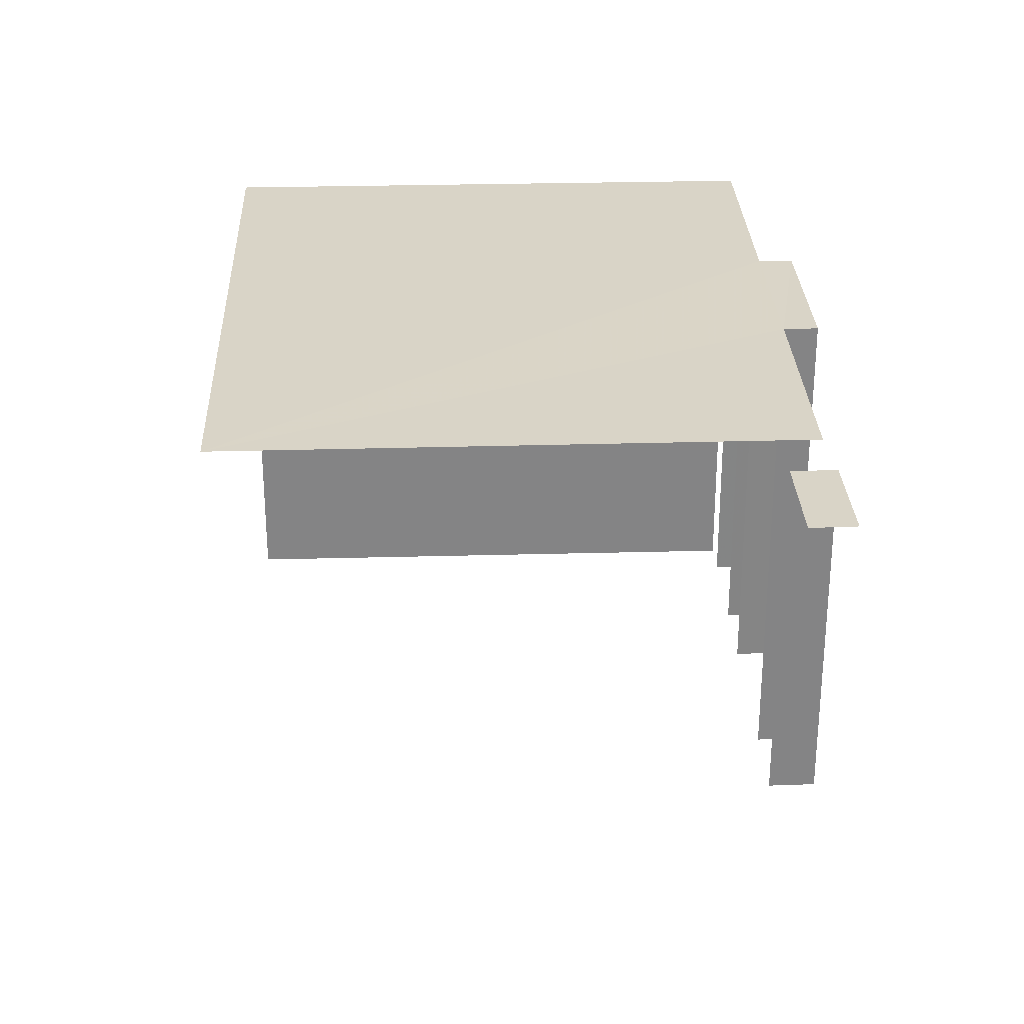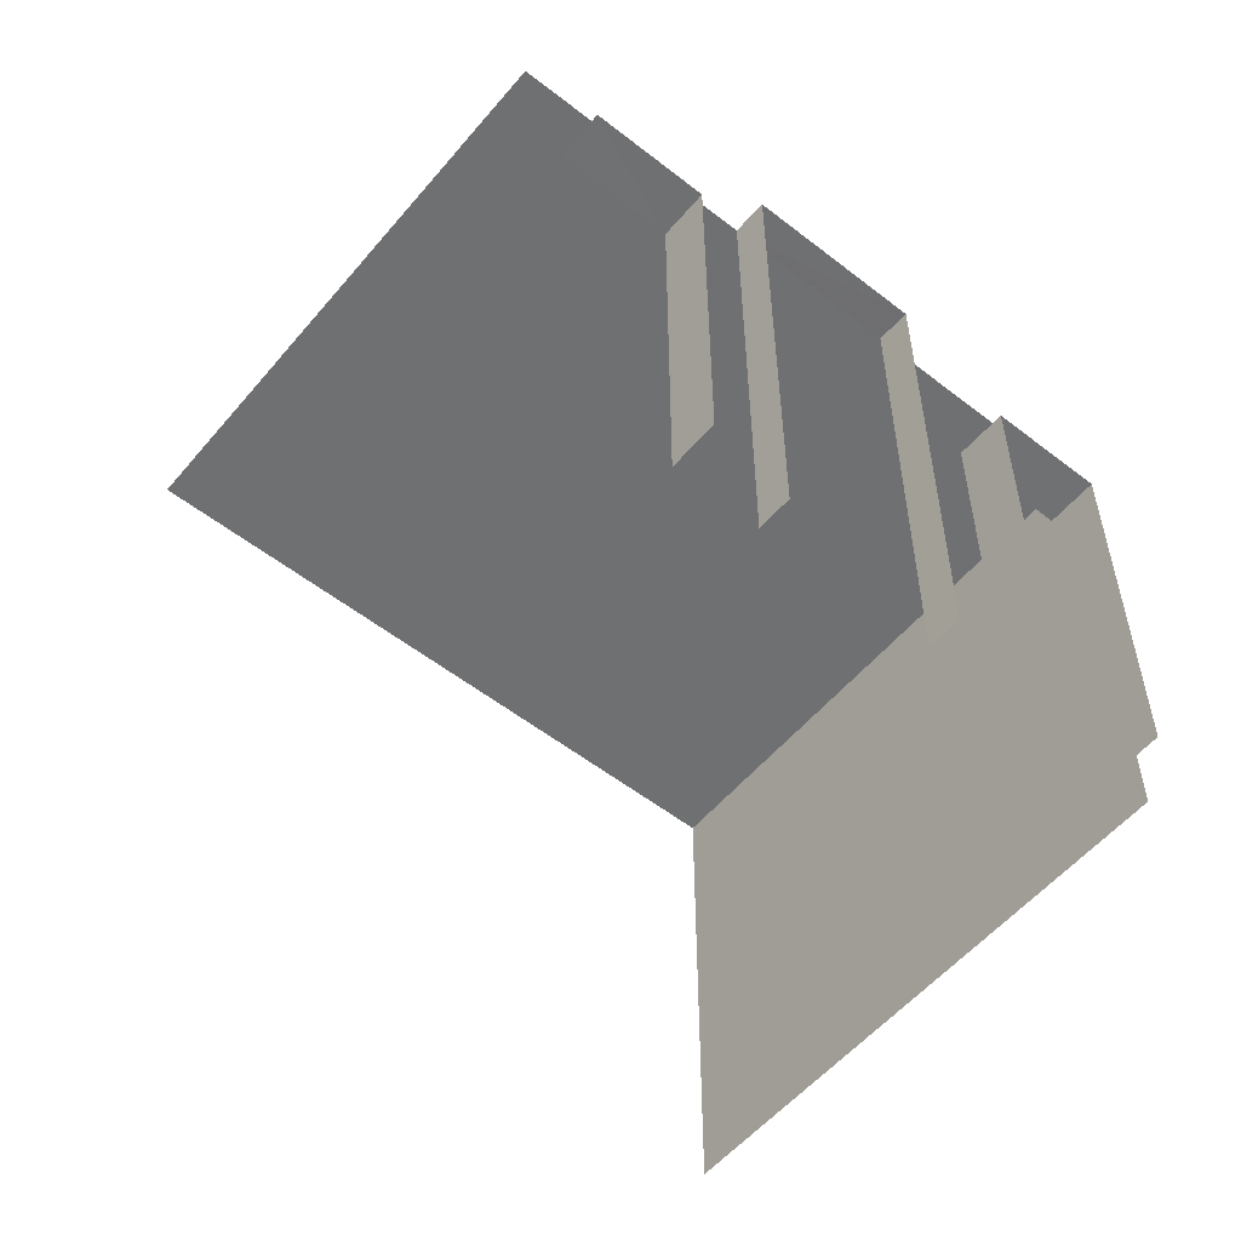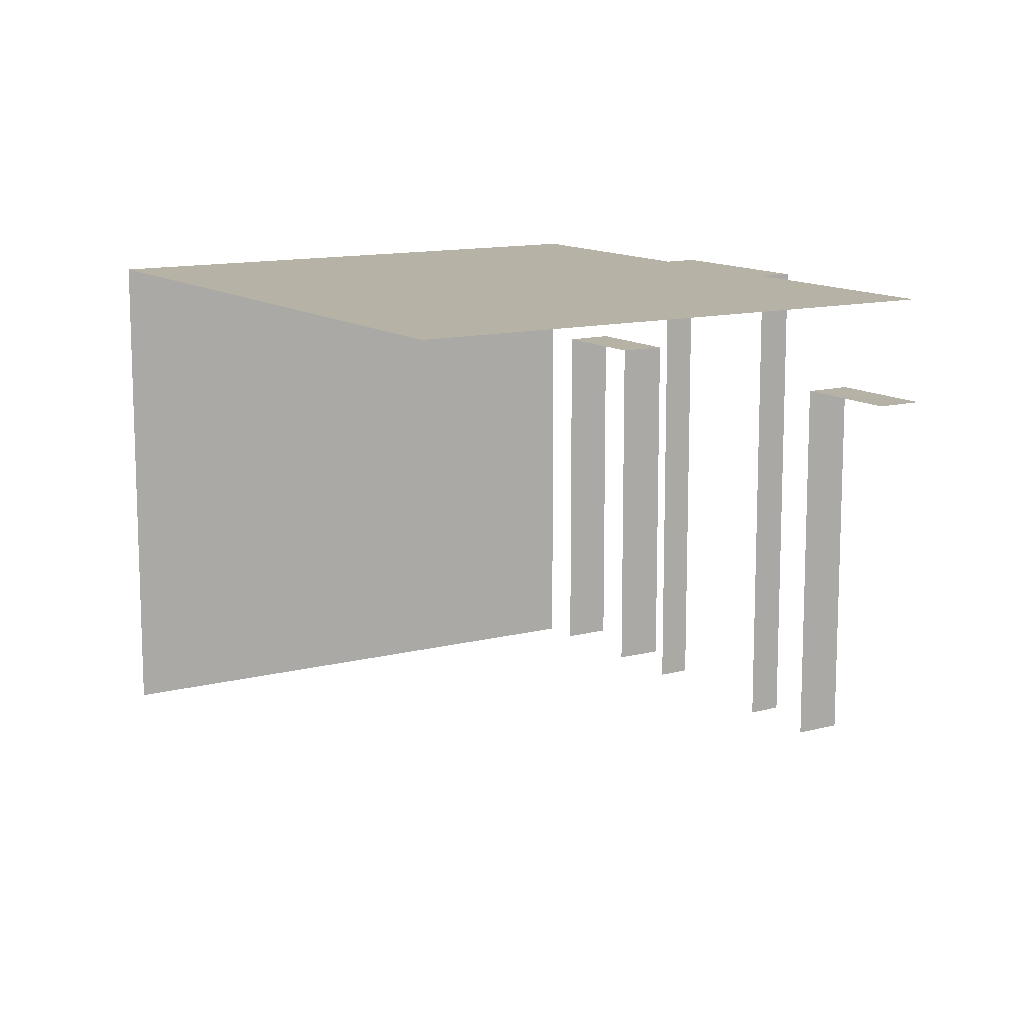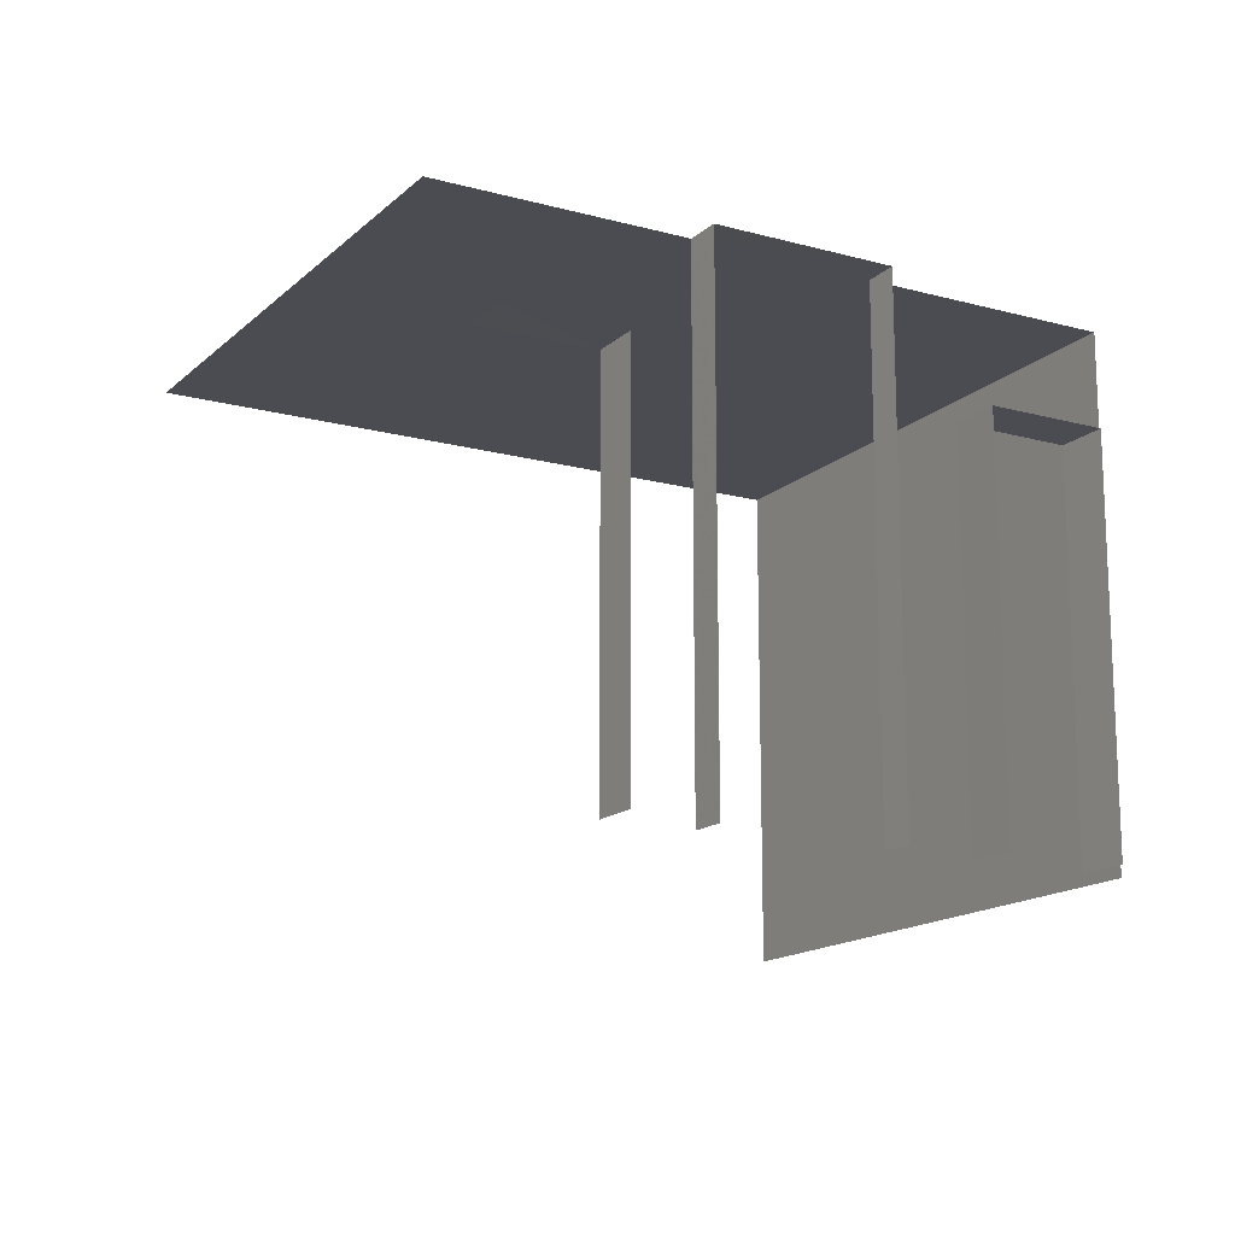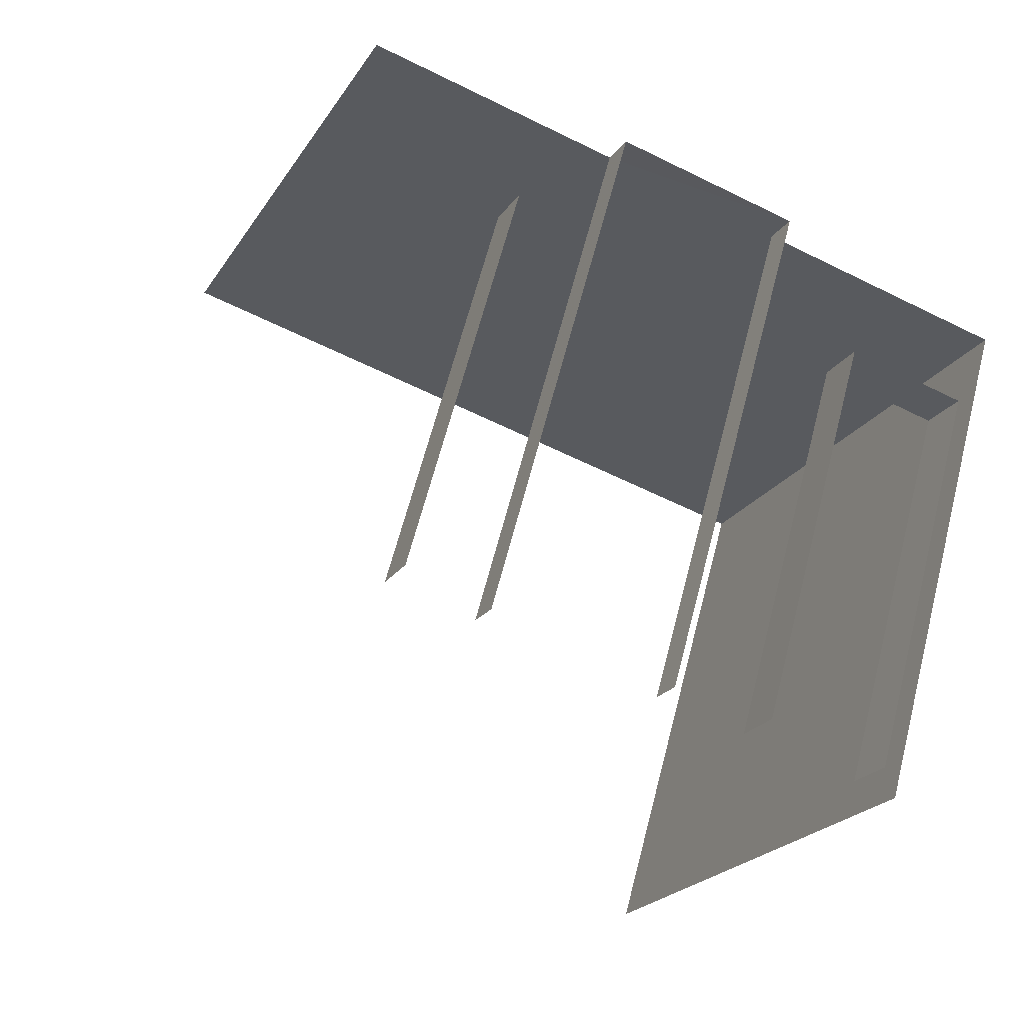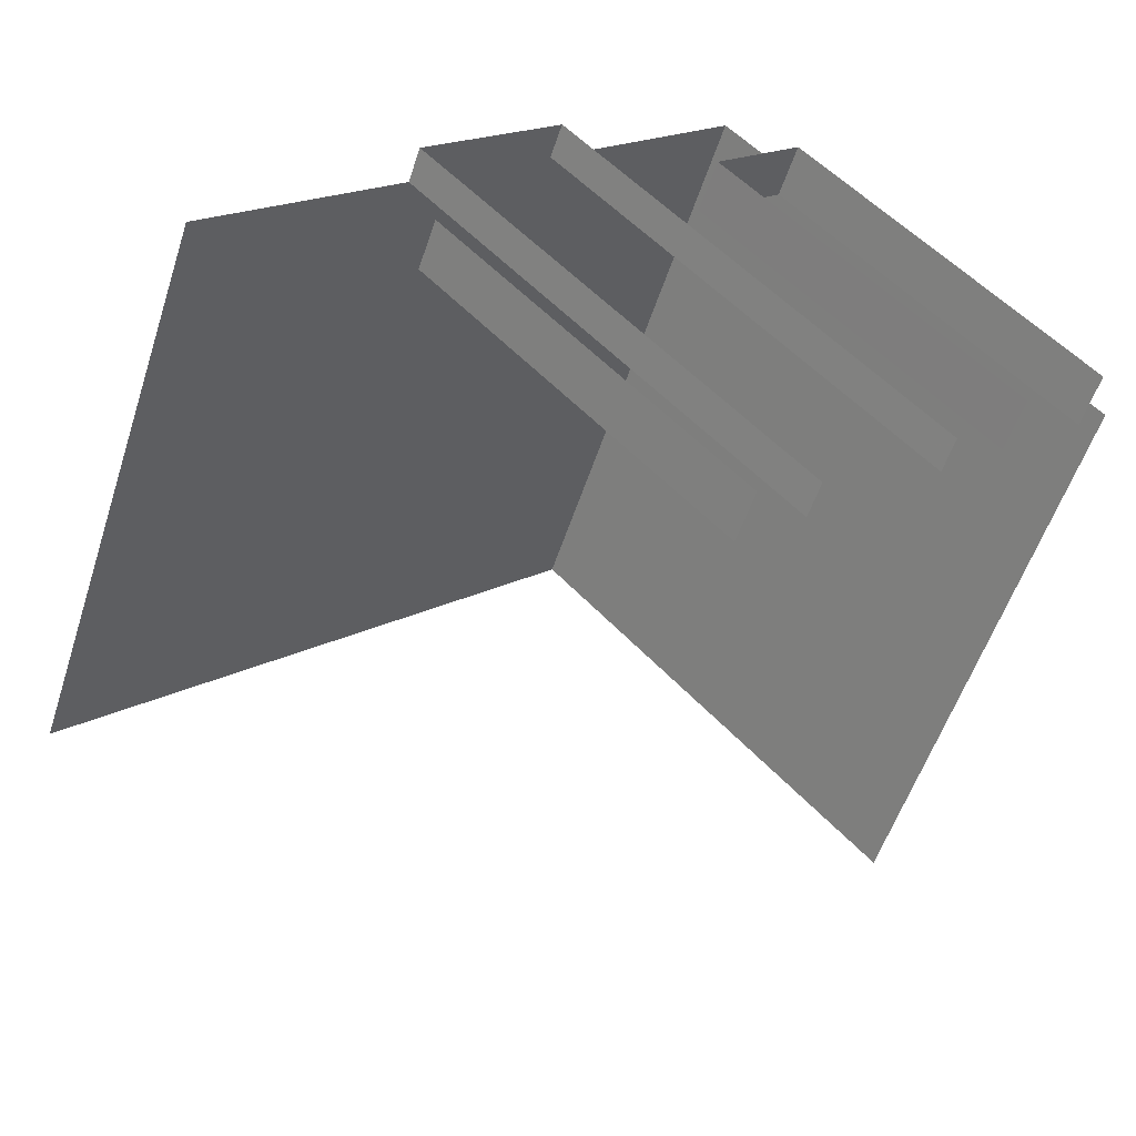
<metadata>
{"format":"obj","ext":"obj","renderer":"f3d","projection":"perspective","resolution":1024,"background":"white","views":[{"elev":28.7,"azim":111.4,"up":"+Z"},{"elev":-54.9,"azim":164.4,"up":"+Z"},{"elev":12.3,"azim":82.3,"up":"+Z"},{"elev":-15.5,"azim":174.0,"up":"+Z"},{"elev":62.9,"azim":-165.5,"up":"+Y"},{"elev":52.2,"azim":139.0,"up":"+Y"}]}
</metadata>
<code>
v -2.251e+05 -1.28e+05 13.1
v -2.251e+05 -1.28e+05 13.1
v -2.251e+05 -1.28e+05 13.1
v -2.251e+05 -1.28e+05 13.1
v -2.251e+05 -1.28e+05 13.1
v -2.251e+05 -1.28e+05 13.1
v -2.251e+05 -1.28e+05 13.1
v -2.251e+05 -1.28e+05 13.1
v -2.251e+05 -1.28e+05 13.1
v -2.251e+05 -1.28e+05 13.1
v -2.251e+05 -1.28e+05 13.1
v -2.251e+05 -1.28e+05 13.1
v -2.251e+05 -1.28e+05 13.1
v -2.251e+05 -1.28e+05 13.1
v -2.251e+05 -1.28e+05 13.1
v -2.251e+05 -1.28e+05 13.1
v -2.251e+05 -1.28e+05 22.81
v -2.251e+05 -1.28e+05 22.81
v -2.251e+05 -1.28e+05 22.81
v -2.251e+05 -1.28e+05 22.81
v -2.251e+05 -1.28e+05 22.81
v -2.251e+05 -1.28e+05 22.81
v -2.251e+05 -1.28e+05 22.81
v -2.251e+05 -1.28e+05 22.81
v -2.251e+05 -1.28e+05 20.57
v -2.251e+05 -1.28e+05 20.57
v -2.251e+05 -1.28e+05 20.57
v -2.251e+05 -1.28e+05 20.57
v -2.251e+05 -1.28e+05 20.57
v -2.251e+05 -1.28e+05 20.57
v -2.251e+05 -1.28e+05 20.57
v -2.251e+05 -1.28e+05 20.57
f 1 2 3
f 4 2 5
f 3 6 7
f 5 8 9
f 10 7 11
f 9 8 12
f 13 14 15
f 14 8 2
f 16 7 10
f 1 3 16
f 14 1 15
f 14 2 1
f 2 8 5
f 16 3 7
f 19 3 2
f 19 18 3
f 7 6 29
f 6 22 29
f 16 32 1
f 32 22 17
f 29 22 32
f 1 32 17
f 31 10 11
f 31 30 10
f 26 9 12
f 27 26 12
f 8 14 25
f 14 21 25
f 5 28 4
f 25 21 20
f 28 25 20
f 4 28 20
f 19 2 4
f 20 19 4
f 28 9 26
f 28 5 9
f 23 13 15
f 24 23 15
f 17 18 19
f 19 20 21
f 17 22 18
f 23 24 21
f 24 17 21
f 21 17 19
f 25 26 27
f 25 28 26
f 29 30 31
f 29 32 30
f 23 14 13
f 23 21 14
f 7 31 11
f 7 29 31
f 18 6 3
f 18 22 6
f 17 15 1
f 17 24 15
f 25 27 12
f 8 25 12
f 32 10 30
f 32 16 10

</code>
